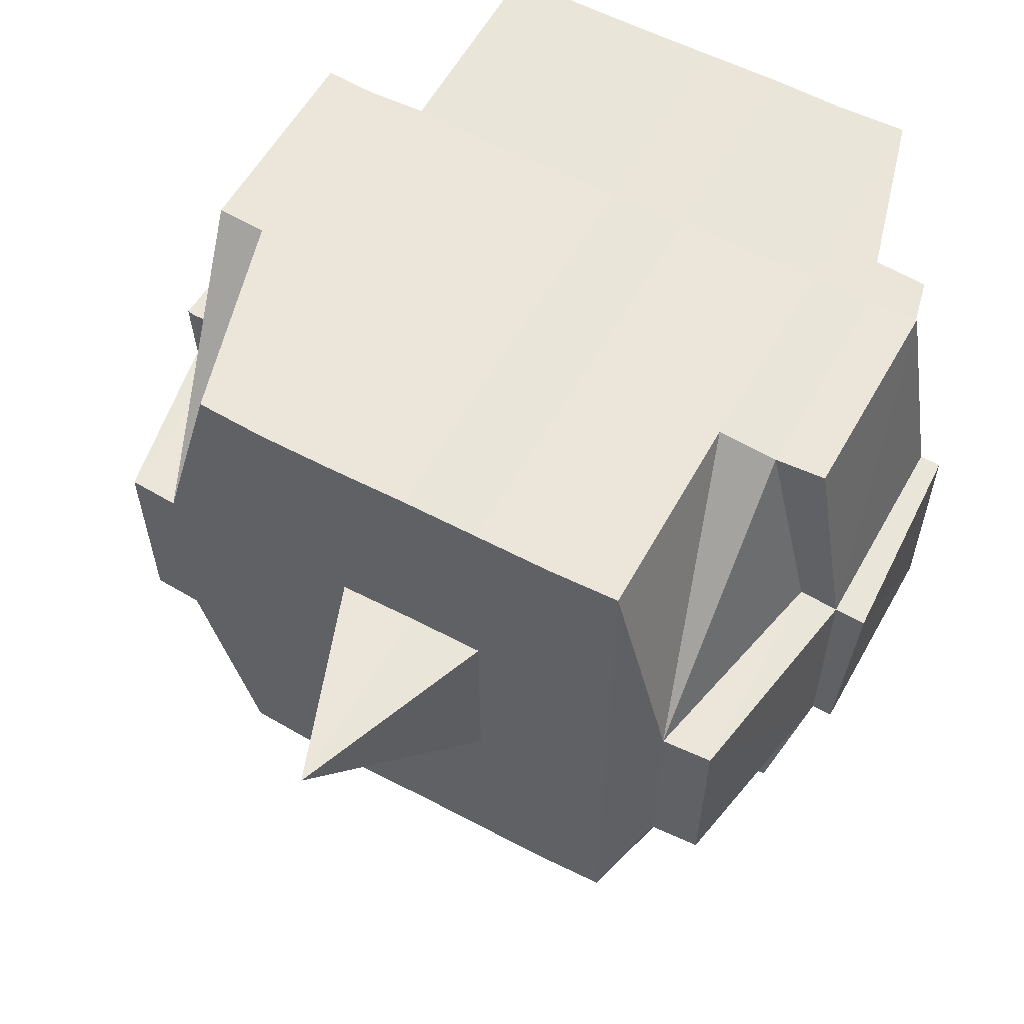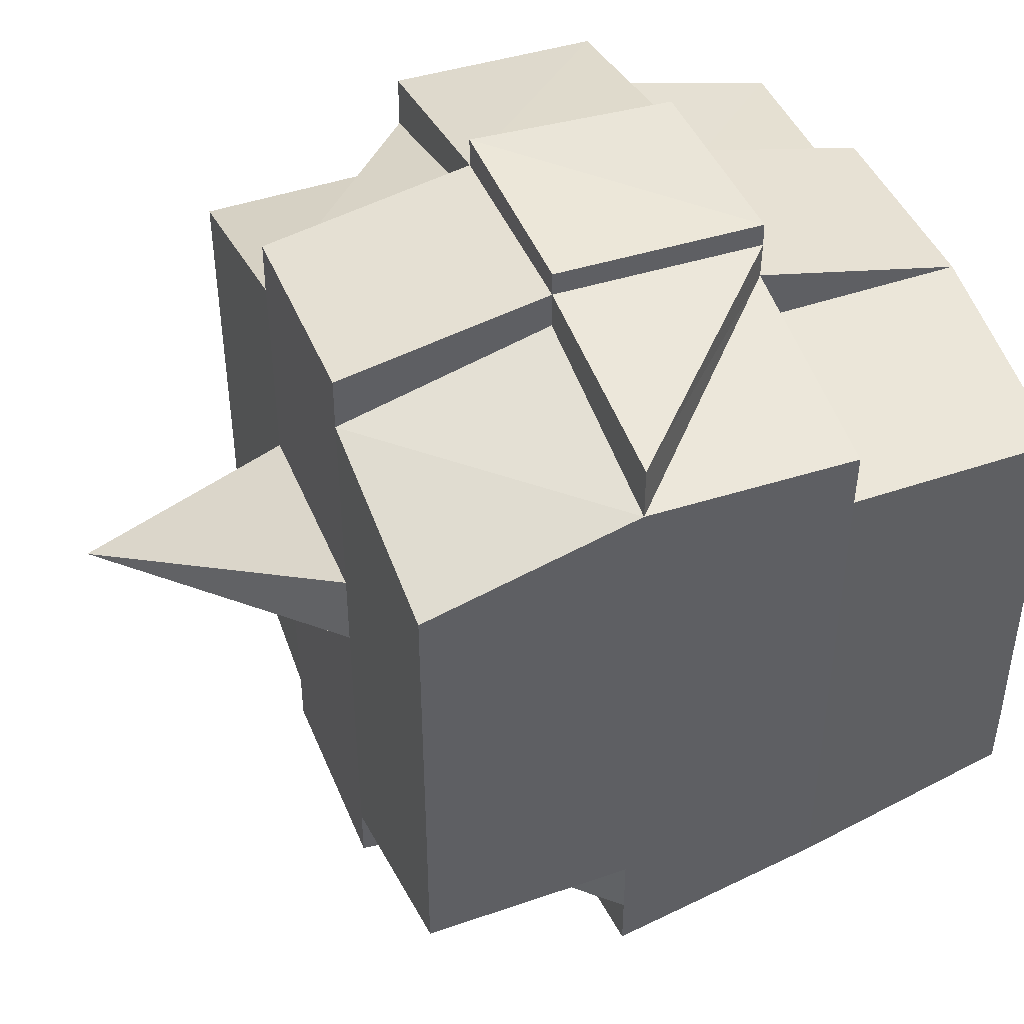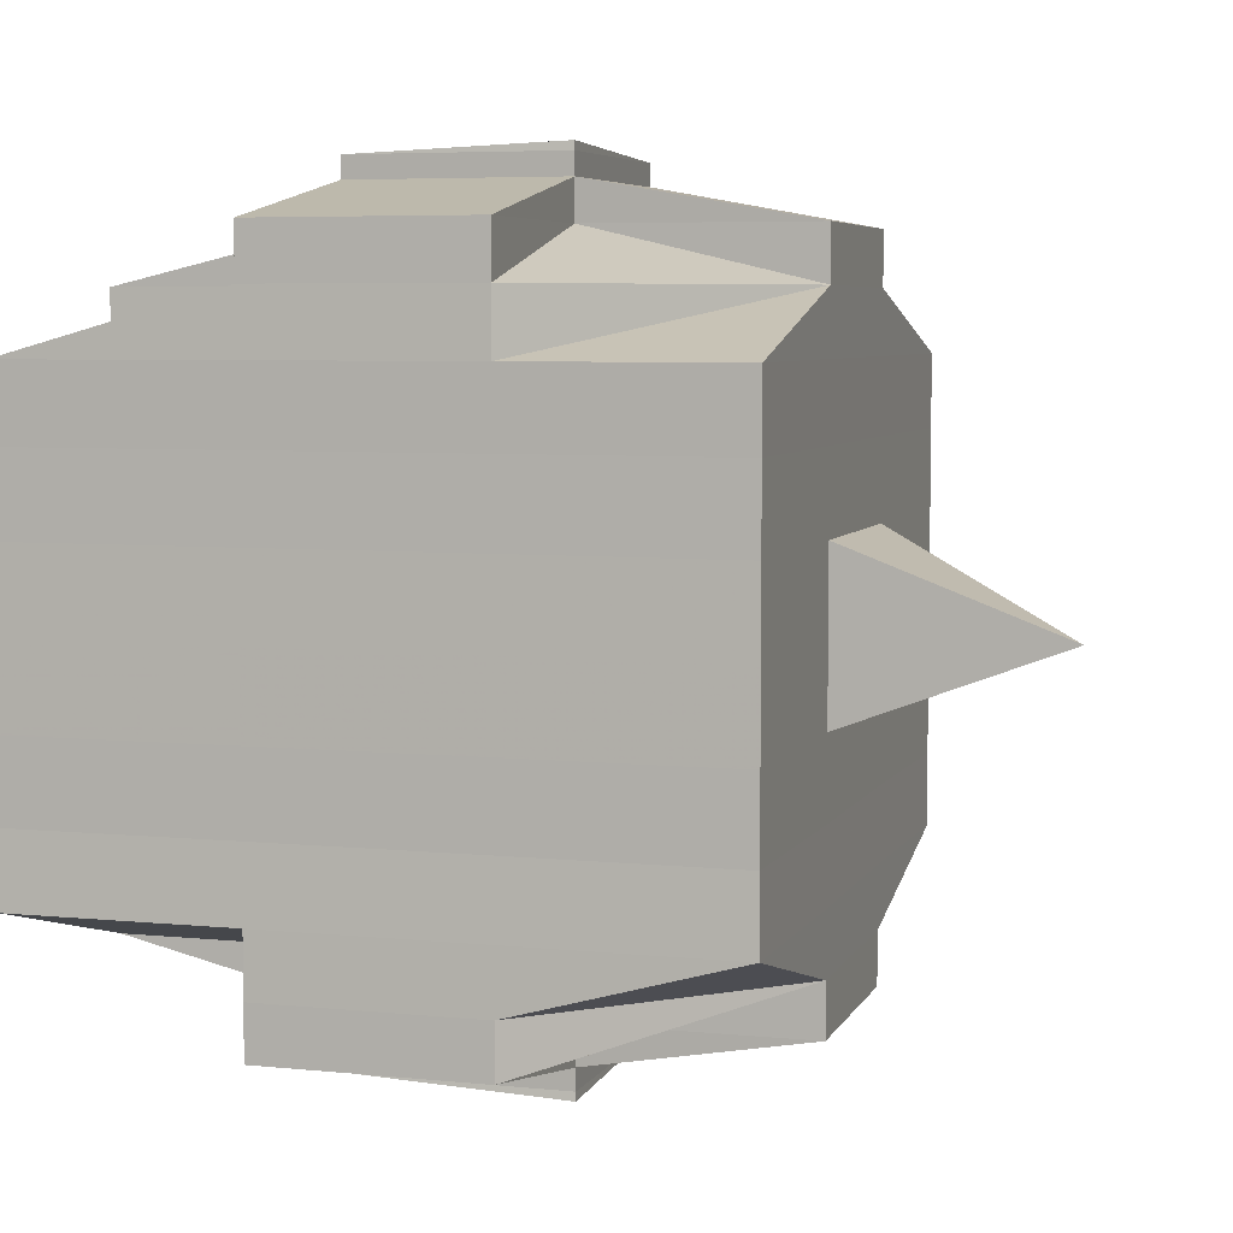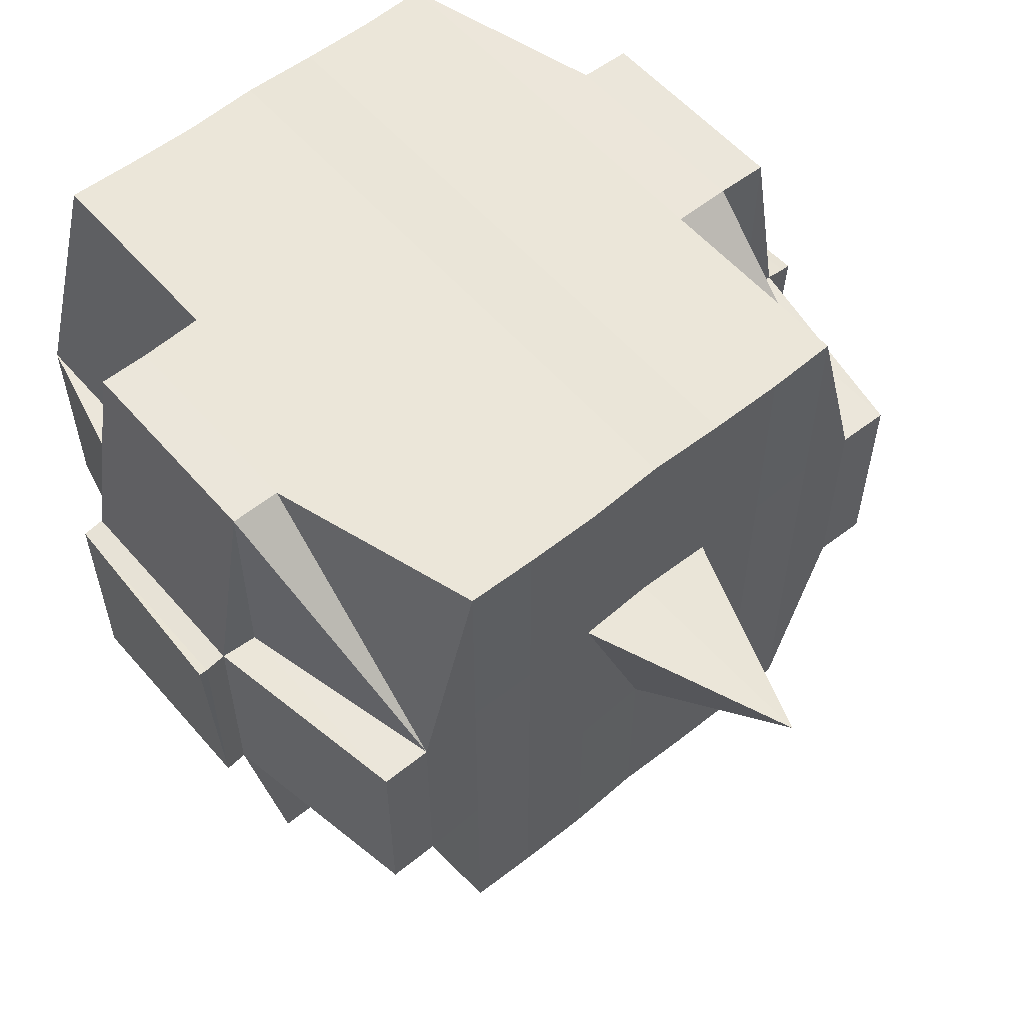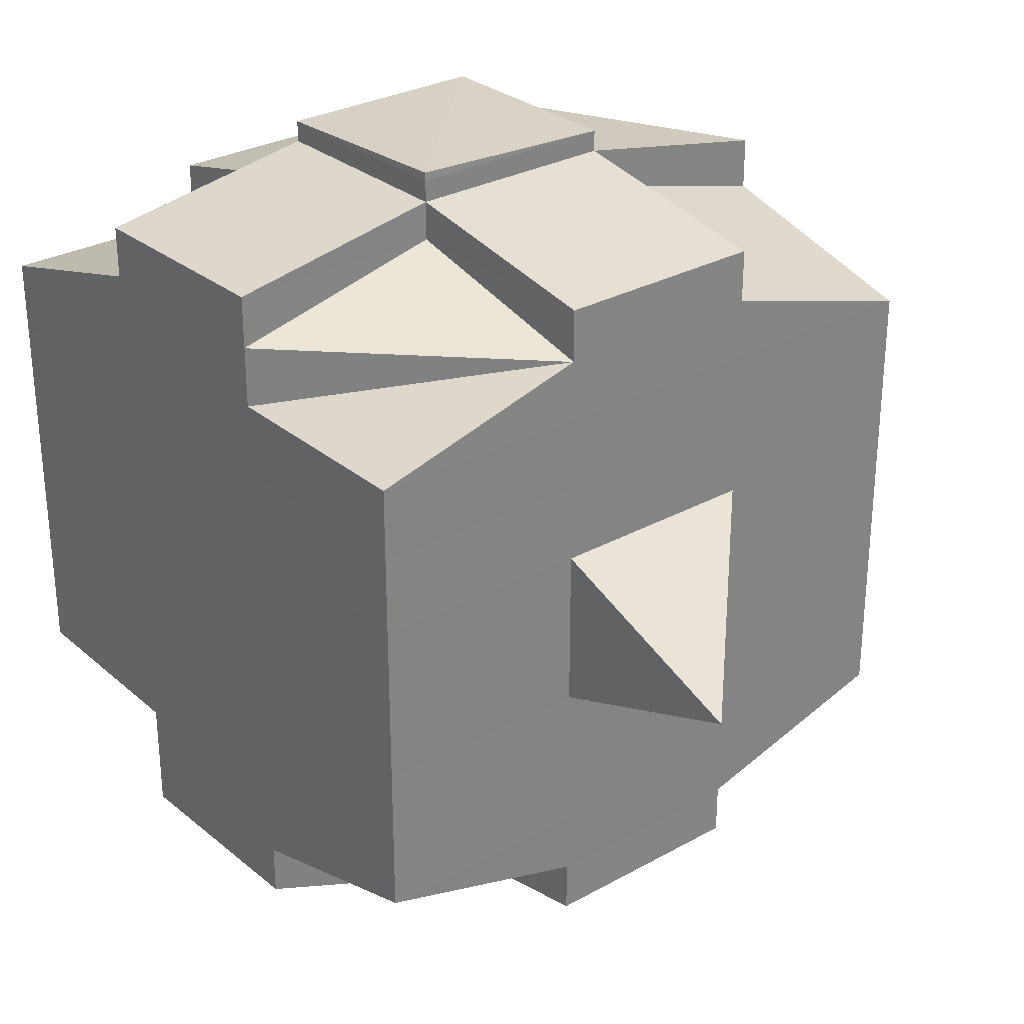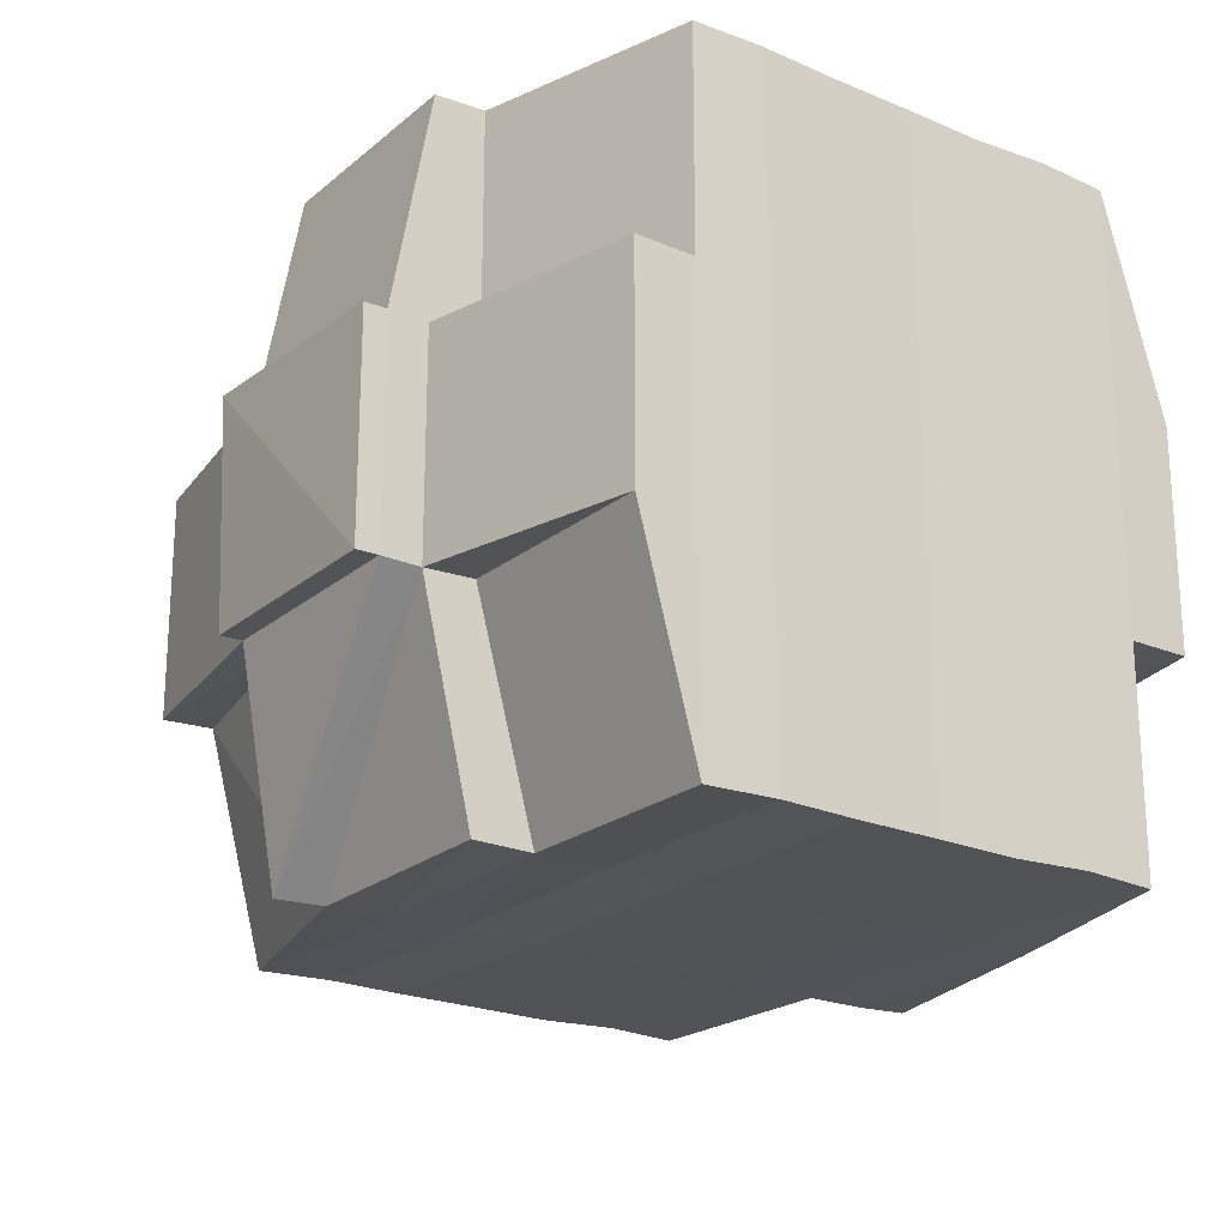
<metadata>
{"format":"obj","ext":"obj","renderer":"f3d","projection":"perspective","resolution":1024,"background":"white","views":[{"elev":58.1,"azim":-61.2,"up":"+Y"},{"elev":44.2,"azim":-21.6,"up":"+Z"},{"elev":5.7,"azim":-162.7,"up":"+Z"},{"elev":56.6,"azim":-130.2,"up":"+Y"},{"elev":29.0,"azim":-129.4,"up":"+Z"},{"elev":-21.8,"azim":54.1,"up":"+Y"}]}
</metadata>
<code>
o 4350
v 2250 1908 10.65
v 2250 1908 10.65
v 2250 1908 10.65
v 2250 1908 10.65
v 2250 1908 10.65
v 2250 1908 10.65
v 2250 1908 10.65
v 2250 1908 10.65
v 2250 1908 10.65
v 2250 1908 10.65
v 2250 1908 10.65
v 2250 1908 10.65
v 2250 1908 10.66
v 2250 1908 10.66
v 2250 1908 10.65
v 2250 1908 10.65
v 2250 1908 10.65
v 2250 1908 10.65
v 2250 1908 10.65
v 2250 1908 10.65
v 2250 1908 10.66
v 2250 1908 10.65
v 2250 1908 10.65
v 2250 1908 10.65
v 2250 1908 10.66
v 2250 1908 10.65
v 2250 1908 10.66
v 2250 1908 10.66
v 2250 1908 10.65
v 2250 1908 10.66
v 2250 1908 10.66
v 2250 1908 10.66
v 2250 1908 10.66
v 2250 1908 10.65
v 2250 1908 10.66
v 2250 1908 10.66
v 2250 1908 10.65
v 2250 1908 10.65
v 2250 1908 10.66
v 2250 1908 10.66
v 2250 1908 10.65
v 2250 1908 10.65
v 2250 1908 10.66
v 2250 1908 10.66
v 2250 1908 10.66
v 2250 1908 10.66
v 2250 1908 10.65
v 2250 1908 10.65
v 2250 1908 10.65
v 2250 1908 10.65
v 2250 1908 10.65
v 2250 1908 10.65
v 2250 1908 10.65
v 2250 1908 10.65
v 2250 1908 10.65
v 2250 1908 10.65
v 2250 1908 10.65
v 2250 1908 10.66
v 2250 1908 10.66
v 2250 1908 10.65
v 2250 1908 10.65
v 2250 1908 10.65
v 2250 1908 10.66
v 2250 1908 10.66
v 2250 1908 10.66
v 2250 1908 10.65
v 2250 1908 10.66
v 2250 1908 10.65
v 2250 1908 10.66
v 2250 1908 10.66
v 2250 1908 10.66
v 2250 1908 10.66
v 2250 1908 10.66
v 2250 1908 10.66
v 2250 1908 10.66
v 2250 1908 10.66
v 2250 1908 10.66
v 2250 1908 10.67
v 2250 1908 10.66
v 2250 1908 10.66
v 2250 1908 10.66
v 2250 1908 10.66
v 2250 1908 10.67
v 2250 1908 10.67
v 2250 1908 10.67
v 2250 1908 10.66
v 2250 1908 10.66
v 2250 1908 10.66
v 2250 1908 10.66
v 2250 1908 10.67
v 2250 1908 10.67
v 2250 1908 10.66
v 2250 1908 10.67
v 2250 1908 10.67
v 2250 1908 10.67
v 2250 1908 10.67
v 2250 1908 10.67
v 2250 1908 10.67
v 2250 1908 10.67
v 2250 1908 10.68
v 2250 1908 10.67
v 2250 1908 10.68
v 2250 1908 10.68
v 2250 1908 10.67
v 2250 1908 10.67
v 2250 1908 10.68
v 2250 1908 10.67
v 2250 1908 10.68
v 2250 1908 10.68
v 2250 1908 10.67
v 2250 1908 10.68
v 2250 1908 10.68
v 2250 1908 10.68
v 2250 1908 10.68
v 2250 1908 10.68
v 2250 1908 10.69
v 2250 1908 10.69
v 2250 1908 10.68
v 2250 1908 10.68
v 2250 1908 10.68
v 2250 1908 10.69
v 2250 1908 10.69
v 2250 1908 10.68
v 2250 1908 10.68
v 2250 1908 10.69
v 2250 1908 10.69
v 2250 1908 10.68
v 2250 1908 10.68
v 2250 1908 10.69
v 2250 1908 10.68
v 2250 1908 10.68
v 2250 1908 10.69
v 2250 1908 10.69
v 2250 1908 10.68
v 2250 1908 10.68
v 2250 1908 10.68
v 2250 1908 10.68
v 2250 1908 10.69
v 2250 1908 10.69
v 2250 1908 10.69
v 2250 1908 10.69
v 2250 1908 10.69
v 2250 1908 10.69
v 2250 1908 10.69
v 2250 1908 10.69
v 2250 1908 10.68
v 2250 1908 10.69
v 2250 1908 10.69
v 2250 1908 10.69
v 2250 1908 10.69
v 2250 1908 10.69
v 2250 1908 10.69
v 2250 1908 10.69
v 2250 1908 10.69
v 2250 1908 10.69
v 2250 1908 10.69
v 2250 1908 10.69
v 2250 1908 10.69
v 2250 1908 10.69
v 2250 1908 10.69
v 2250 1908 10.69
v 2250 1908 10.68
v 2250 1908 10.68
v 2250 1908 10.68
v 2250 1908 10.69
v 2250 1908 10.69
v 2250 1908 10.69
v 2250 1908 10.68
v 2250 1908 10.69
v 2250 1908 10.69
v 2250 1908 10.69
v 2250 1908 10.69
v 2250 1908 10.69
v 2250 1908 10.69
v 2250 1908 10.68
v 2250 1908 10.68
v 2250 1908 10.68
v 2250 1908 10.68
v 2250 1908 10.67
v 2250 1908 10.68
v 2250 1908 10.67
v 2250 1908 10.67
v 2250 1908 10.67
v 2250 1908 10.67
v 2250 1908 10.67
v 2250 1908 10.67
v 2250 1908 10.66
v 2250 1908 10.68
v 2250 1908 10.68
v 2250 1908 10.67
v 2250 1908 10.68
v 2250 1908 10.68
v 2250 1908 10.68
v 2250 1908 10.68
v 2250 1908 10.68
v 2250 1908 10.67
v 2250 1908 10.68
v 2250 1908 10.69
v 2250 1908 10.69
v 2250 1908 10.68
v 2250 1908 10.68
v 2250 1908 10.68
v 2250 1908 10.69
v 2250 1908 10.68
v 2250 1908 10.69
v 2250 1908 10.69
v 2250 1908 10.69
v 2250 1908 10.69
v 2250 1908 10.68
v 2250 1908 10.68
v 2250 1908 10.68
v 2250 1908 10.68
v 2250 1908 10.69
v 2250 1908 10.68
v 2250 1908 10.68
v 2250 1908 10.68
v 2250 1908 10.68
v 2250 1908 10.68
v 2250 1908 10.68
v 2250 1908 10.68
v 2250 1908 10.68
v 2250 1908 10.68
v 2250 1908 10.68
v 2250 1908 10.68
v 2250 1908 10.68
v 2250 1908 10.67
v 2250 1908 10.68
v 2250 1908 10.68
v 2250 1908 10.67
v 2250 1908 10.67
v 2250 1908 10.67
v 2250 1908 10.67
v 2250 1908 10.67
v 2250 1908 10.67
v 2250 1908 10.67
v 2250 1908 10.67
v 2250 1908 10.67
v 2250 1908 10.67
v 2250 1908 10.67
v 2250 1908 10.66
v 2250 1908 10.67
v 2250 1908 10.67
v 2250 1908 10.67
v 2250 1908 10.66
v 2250 1908 10.66
v 2250 1908 10.66
v 2250 1908 10.66
v 2250 1908 10.66
v 2250 1908 10.66
v 2250 1908 10.66
v 2250 1908 10.66
v 2250 1908 10.65
v 2250 1908 10.65
v 2250 1908 10.65
v 2250 1908 10.65
v 2250 1908 10.65
v 2250 1908 10.65
v 2250 1908 10.65
v 2250 1908 10.66
v 2250 1908 10.66
v 2250 1908 10.66
v 2250 1908 10.66
v 2250 1908 10.66
v 2250 1908 10.66
v 2250 1908 10.66
v 2250 1908 10.66
v 2250 1908 10.66
v 2250 1908 10.66
v 2250 1908 10.66
v 2250 1908 10.66
v 2250 1908 10.67
v 2250 1908 10.66
v 2250 1908 10.67
v 2250 1908 10.67
v 2250 1908 10.66
v 2250 1908 10.67
v 2250 1908 10.67
v 2250 1908 10.67
v 2250 1908 10.67
v 2250 1908 10.67
v 2250 1908 10.66
v 2250 1908 10.66
v 2250 1908 10.67
v 2250 1908 10.66
v 2250 1908 10.66
v 2250 1908 10.66
v 2250 1908 10.66
v 2250 1908 10.66
v 2250 1908 10.65
v 2250 1908 10.66
v 2250 1908 10.66
v 2250 1908 10.66
v 2250 1908 10.67
v 2250 1908 10.67
v 2250 1908 10.67
v 2250 1908 10.67
v 2250 1908 10.67
v 2250 1908 10.67
v 2250 1908 10.67
v 2250 1908 10.67
v 2250 1908 10.67
v 2250 1908 10.67
v 2250 1908 10.67
v 2250 1908 10.67
v 2250 1908 10.67
v 2250 1908 10.67
v 2250 1908 10.68
v 2250 1908 10.67
v 2250 1908 10.67
v 2250 1908 10.68
v 2250 1908 10.68
v 2250 1908 10.68
v 2250 1908 10.68
v 2250 1908 10.68
v 2250 1908 10.68
v 2250 1908 10.68
v 2250 1908 10.68
v 2250 1908 10.68
v 2250 1908 10.68
v 2250 1908 10.69
v 2250 1908 10.69
v 2250 1908 10.68
v 2250 1908 10.69
v 2250 1908 10.68
v 2250 1908 10.69
v 2250 1908 10.69
v 2250 1908 10.69
v 2250 1908 10.69
v 2250 1908 10.65
v 2250 1908 10.65
v 2250 1908 10.65
v 2250 1908 10.65
v 2250 1908 10.65
v 2250 1908 10.65
v 2250 1908 10.65
v 2250 1908 10.65
v 2250 1908 10.65
v 2250 1908 10.65
v 2250 1908 10.65
v 2250 1908 10.66
v 2250 1908 10.65
v 2250 1908 10.65
v 2250 1908 10.65
v 2250 1908 10.66
v 2250 1908 10.66
v 2250 1908 10.65
v 2250 1908 10.66
v 2250 1908 10.66
v 2250 1908 10.67
v 2250 1908 10.67
v 2250 1908 10.67
v 2250 1908 10.67
v 2250 1908 10.67
v 2250 1908 10.68
v 2250 1908 10.68
v 2250 1908 10.68
v 2250 1908 10.68
v 2250 1908 10.69
v 2250 1908 10.68
v 2250 1908 10.68
v 2250 1908 10.68
v 2250 1908 10.69
v 2250 1908 10.69
v 2250 1908 10.69
v 2250 1908 10.69
v 2250 1908 10.69
f 1 2 3
f 4 5 3
f 6 7 1
f 7 8 9
f 9 10 2
f 11 12 10
f 13 14 12
f 15 16 5
f 17 18 16
f 19 20 15
f 20 21 22
f 23 19 24
f 17 25 26
f 25 27 18
f 28 25 29
f 30 31 27
f 25 30 32
f 32 33 34
f 35 36 33
f 37 35 38
f 39 30 25
f 40 39 25
f 41 38 42
f 43 39 40
f 44 45 30
f 43 46 39
f 38 47 48
f 49 48 50
f 49 38 51
f 51 52 53
f 54 55 49
f 56 54 57
f 58 59 47
f 60 61 52
f 62 63 60
f 64 65 61
f 60 64 66
f 67 64 68
f 69 70 67
f 58 71 72
f 71 73 59
f 74 71 75
f 76 77 71
f 77 78 79
f 80 79 71
f 71 79 81
f 81 82 70
f 79 82 81
f 79 83 82
f 78 84 83
f 85 83 79
f 82 86 87
f 88 87 89
f 83 90 82
f 90 91 86
f 82 90 92
f 83 93 90
f 94 93 83
f 84 95 93
f 93 96 90
f 96 97 91
f 90 96 98
f 93 99 96
f 95 100 99
f 101 99 93
f 100 102 103
f 99 104 96
f 96 104 105
f 99 103 104
f 106 103 99
f 104 107 97
f 103 108 104
f 108 109 107
f 104 108 110
f 103 111 108
f 112 111 103
f 111 113 108
f 112 114 115
f 116 117 114
f 108 113 118
f 113 119 109
f 113 120 119
f 121 122 116
f 123 121 124
f 125 126 120
f 127 128 113
f 128 129 130
f 131 130 113
f 132 133 125
f 134 132 135
f 136 135 137
f 133 138 139
f 138 140 141
f 142 141 143
f 144 139 142
f 125 144 142
f 145 143 146
f 122 147 144
f 147 148 149
f 150 149 151
f 152 148 153
f 154 153 155
f 156 152 157
f 157 151 158
f 159 156 160
f 161 158 162
f 163 159 164
f 165 155 166
f 167 166 168
f 169 170 165
f 170 171 172
f 173 172 174
f 175 168 176
f 175 176 177
f 178 177 179
f 178 175 180
f 181 179 182
f 183 182 184
f 181 178 185
f 186 184 187
f 188 178 181
f 189 175 178
f 188 189 178
f 190 188 181
f 189 191 175
f 191 164 175
f 192 189 188
f 192 191 189
f 193 194 188
f 195 191 192
f 196 193 190
f 197 188 190
f 195 198 191
f 199 198 200
f 201 195 192
f 202 195 201
f 198 203 204
f 205 206 203
f 207 206 208
f 201 209 210
f 211 212 201
f 212 213 214
f 215 213 216
f 217 213 218
f 219 218 220
f 221 216 222
f 223 201 197
f 224 201 223
f 221 224 225
f 225 224 223
f 223 210 226
f 227 228 225
f 225 223 229
f 229 226 230
f 229 223 231
f 232 225 229
f 118 225 232
f 233 227 232
f 232 229 234
f 234 230 235
f 234 229 236
f 237 232 234
f 110 232 237
f 238 233 237
f 237 234 239
f 239 235 240
f 239 234 241
f 242 237 239
f 105 237 242
f 243 238 242
f 242 239 244
f 244 240 245
f 244 239 246
f 247 242 244
f 98 242 247
f 248 243 247
f 247 244 249
f 249 244 250
f 249 245 251
f 252 251 253
f 254 253 255
f 256 257 255
f 258 259 252
f 260 13 252
f 260 249 13
f 261 249 260
f 64 261 260
f 261 247 249
f 92 247 261
f 262 261 263
f 264 248 261
f 13 265 40
f 265 43 40
f 266 265 267
f 268 269 265
f 265 270 43
f 246 270 265
f 269 271 270
f 270 46 43
f 46 187 272
f 270 273 46
f 241 273 270
f 271 274 273
f 273 186 46
f 46 186 275
f 273 276 186
f 274 196 276
f 236 276 273
f 276 277 278
f 190 279 277
f 276 190 280
f 231 190 276
f 275 281 30
f 30 281 282
f 45 283 281
f 281 284 282
f 282 284 285
f 286 285 287
f 287 288 289
f 290 291 288
f 284 292 291
f 281 293 284
f 294 293 281
f 295 296 294
f 296 297 298
f 298 299 293
f 283 300 293
f 300 301 299
f 293 302 284
f 293 299 302
f 284 302 80
f 302 303 292
f 299 304 302
f 302 304 85
f 304 305 303
f 299 306 304
f 185 306 299
f 301 307 306
f 306 308 304
f 304 308 94
f 308 309 305
f 306 310 308
f 180 310 306
f 307 311 310
f 310 312 308
f 308 312 101
f 312 313 309
f 310 314 312
f 311 315 314
f 316 314 310
f 314 317 312
f 312 317 106
f 317 318 313
f 317 162 318
f 314 319 317
f 319 124 317
f 164 319 314
f 164 320 319
f 321 320 322
f 320 323 324
f 325 326 323
f 327 326 328
f 329 330 331
f 330 332 333
f 329 334 335
f 336 337 338
f 339 340 337
f 341 342 338
f 343 340 342
f 344 345 346
f 347 348 345
f 349 350 351
f 352 353 350
f 354 355 356
f 357 358 355
f 359 360 361
f 362 363 364
f 364 365 366

</code>
